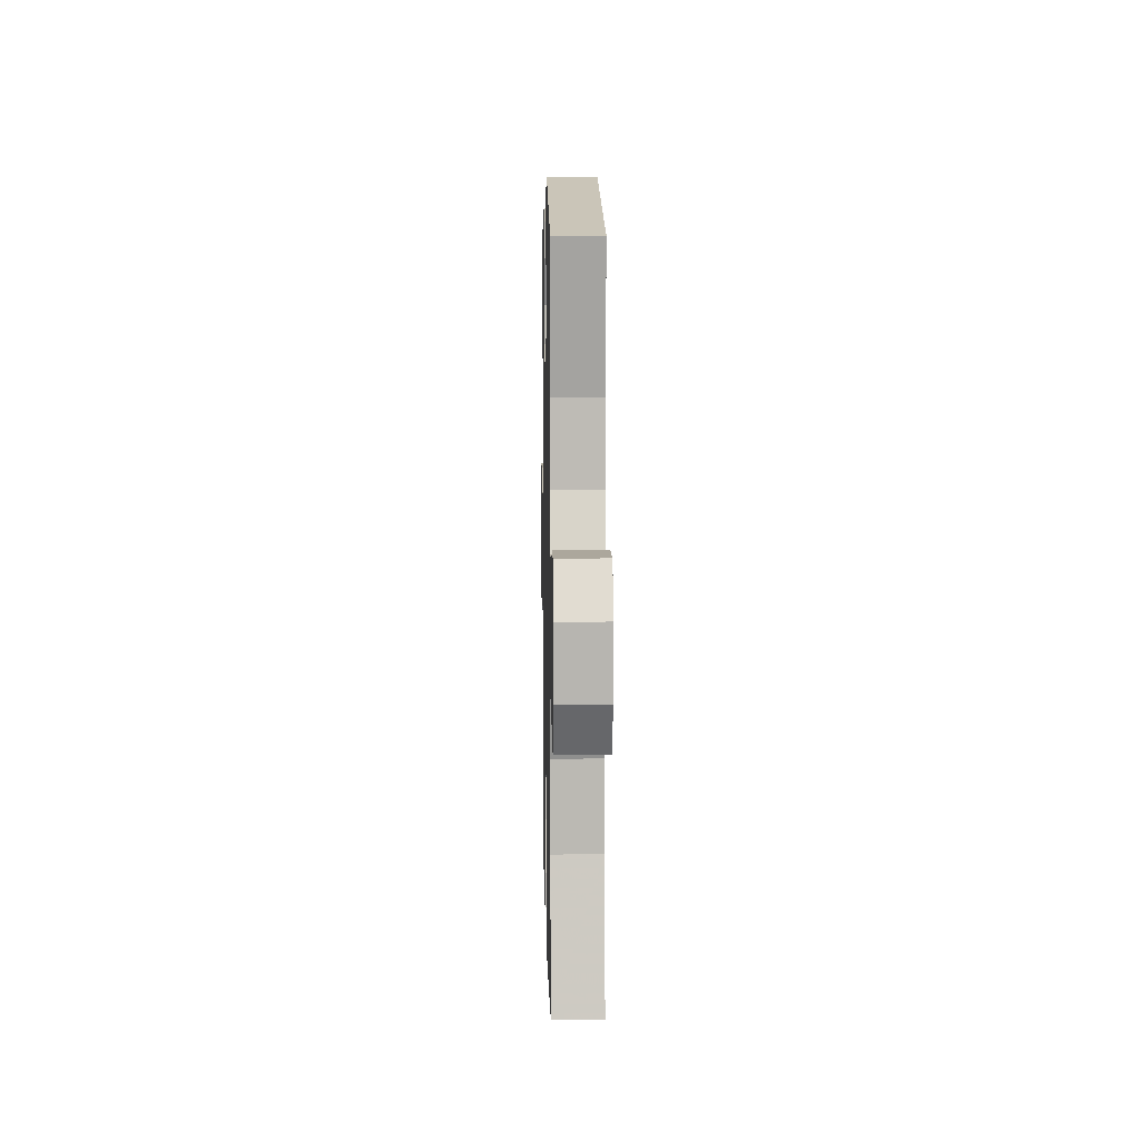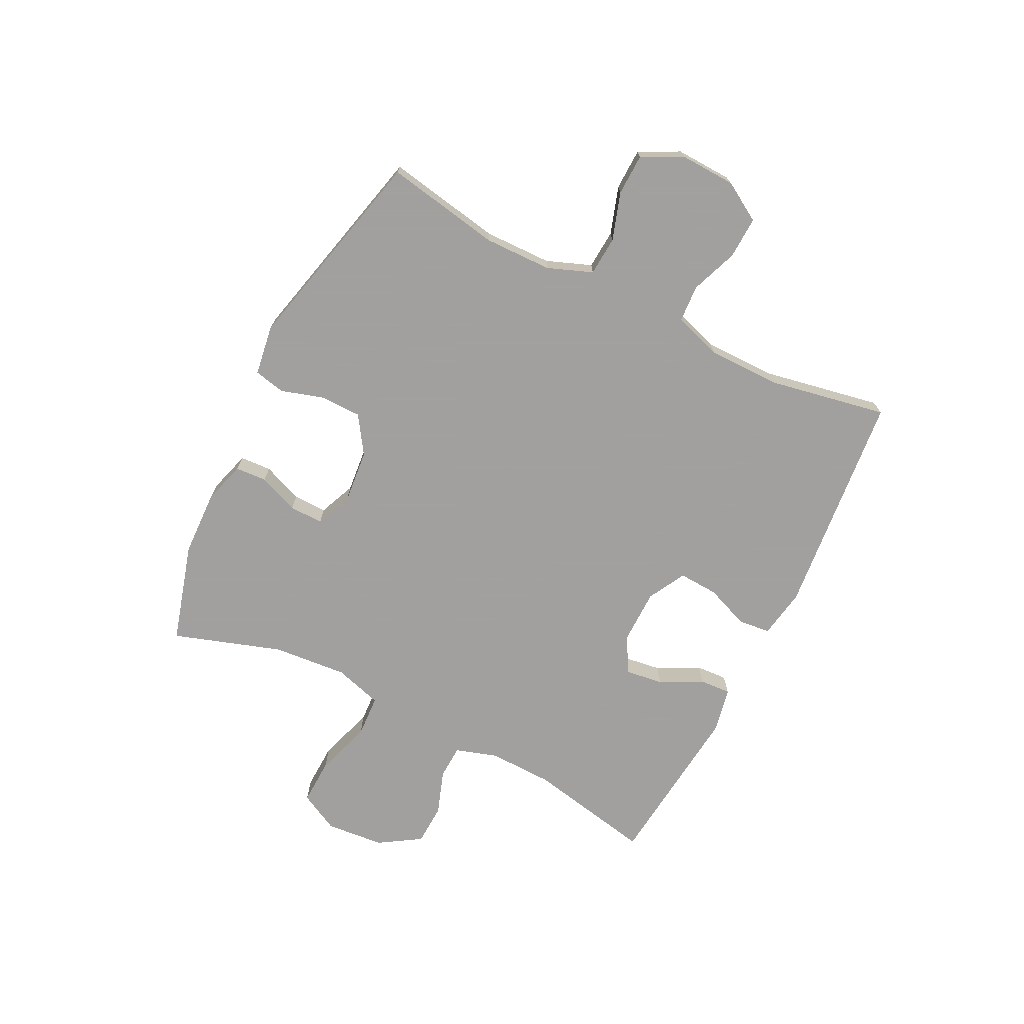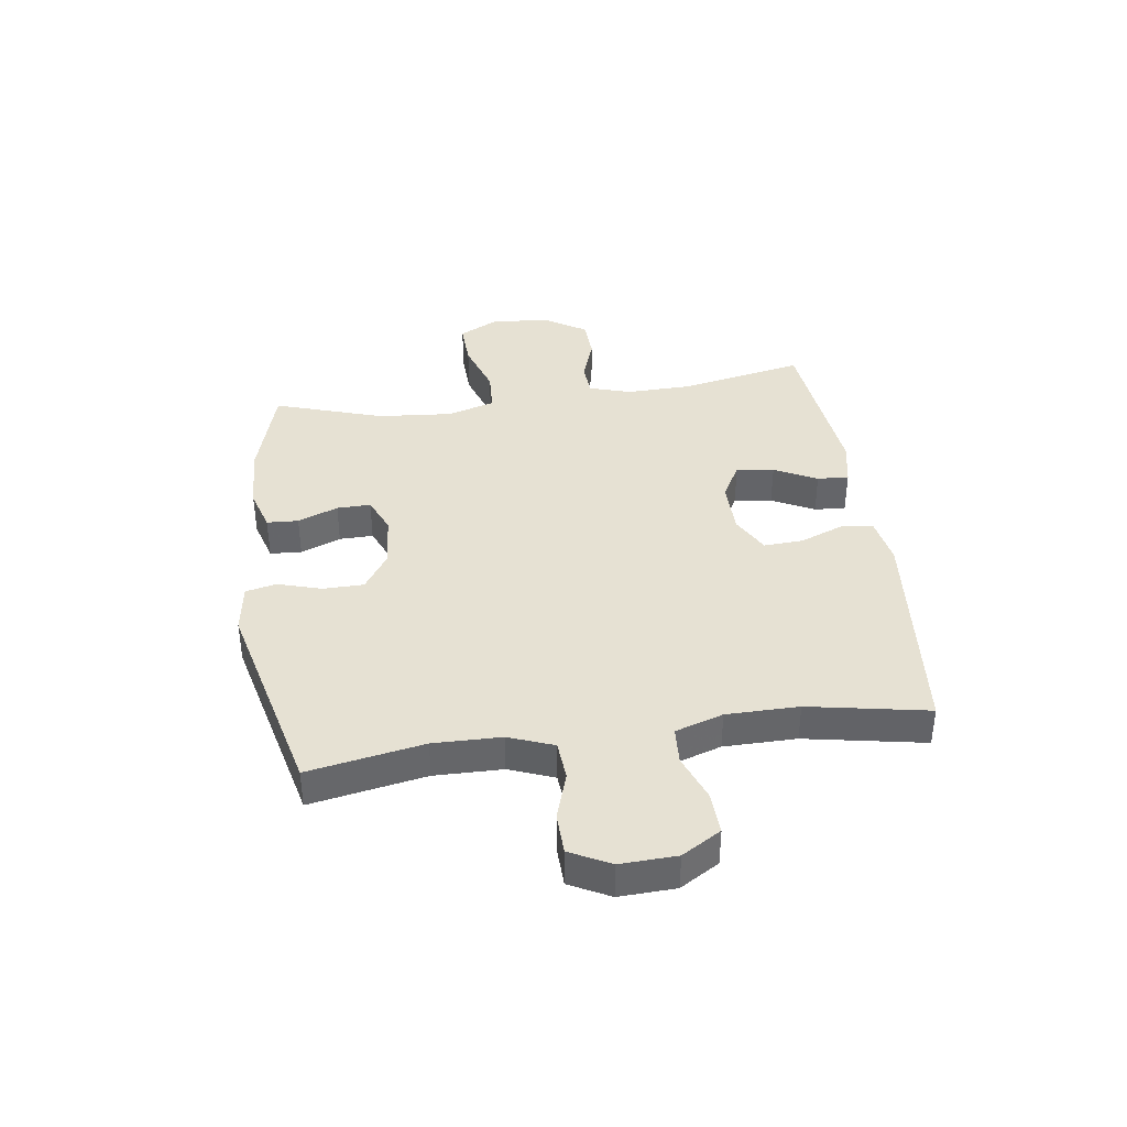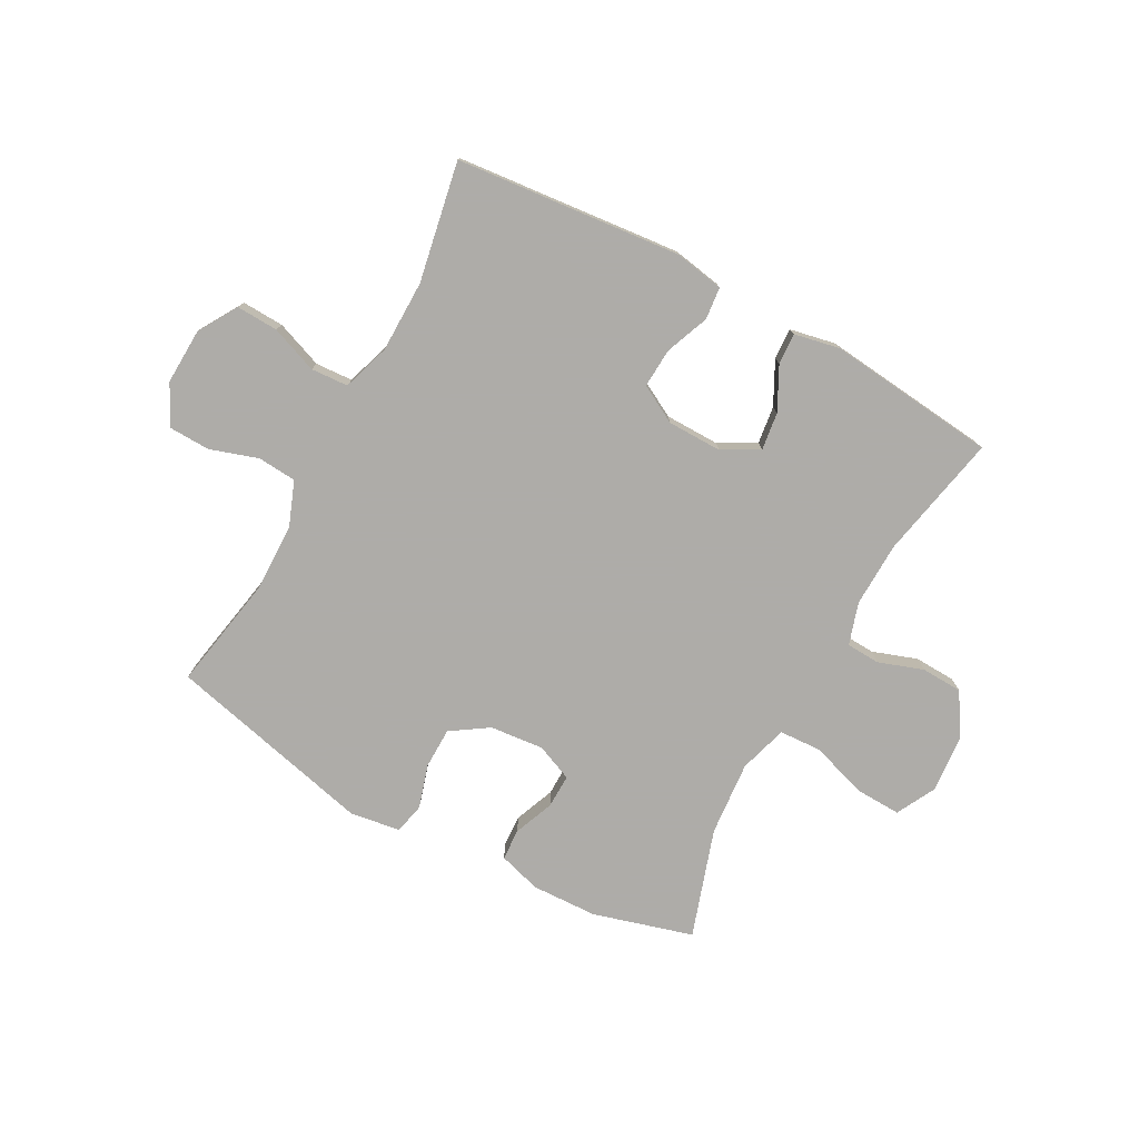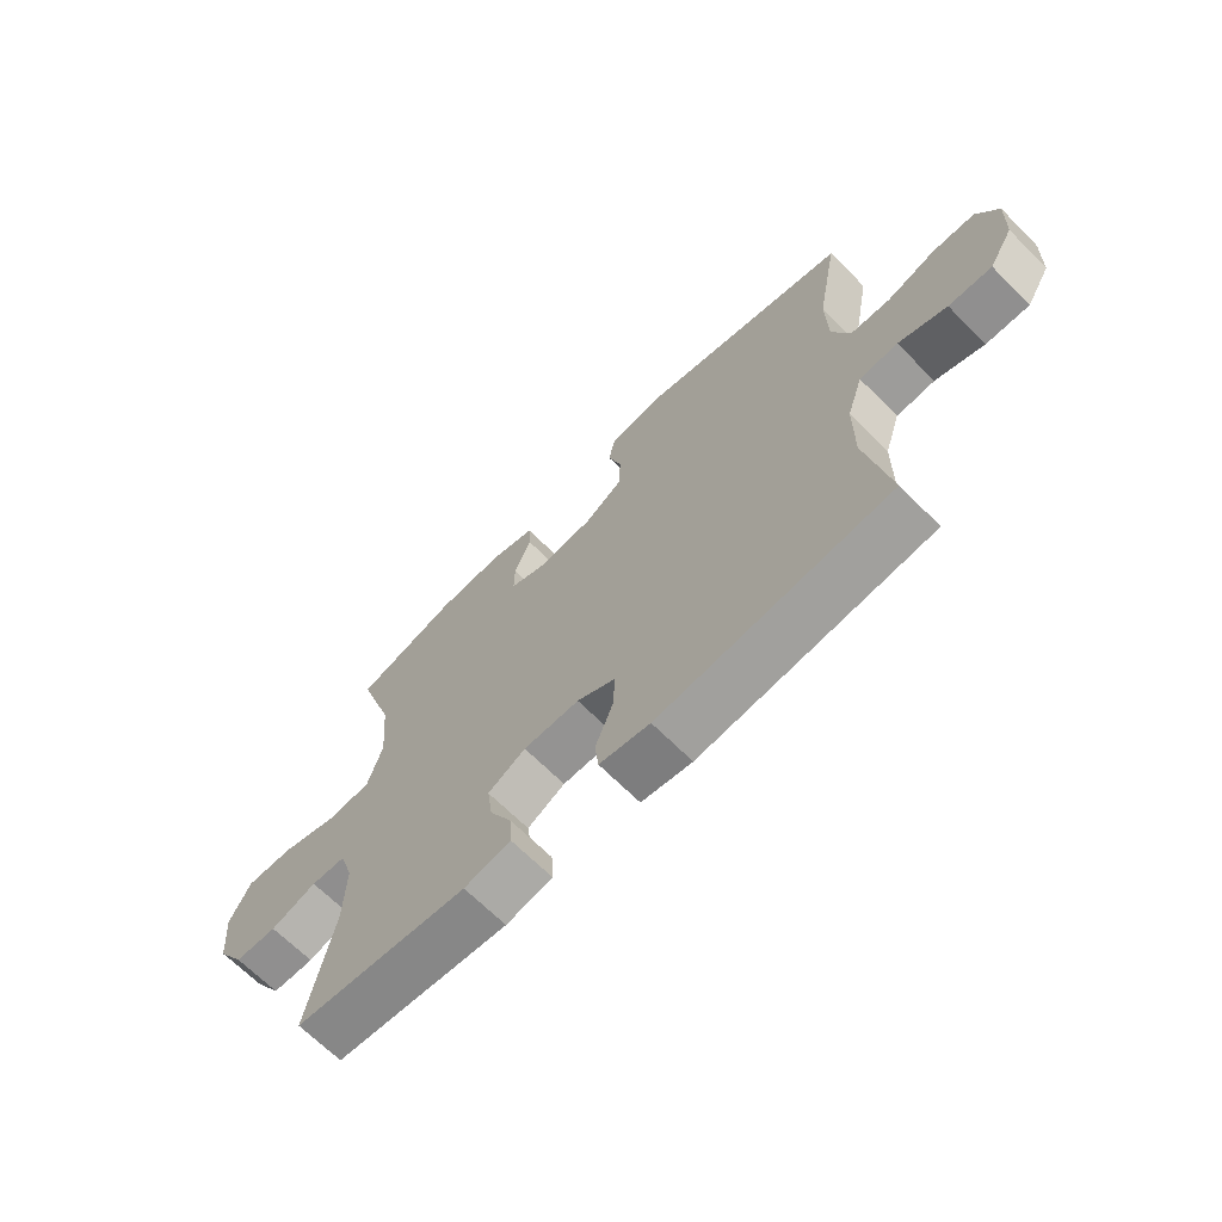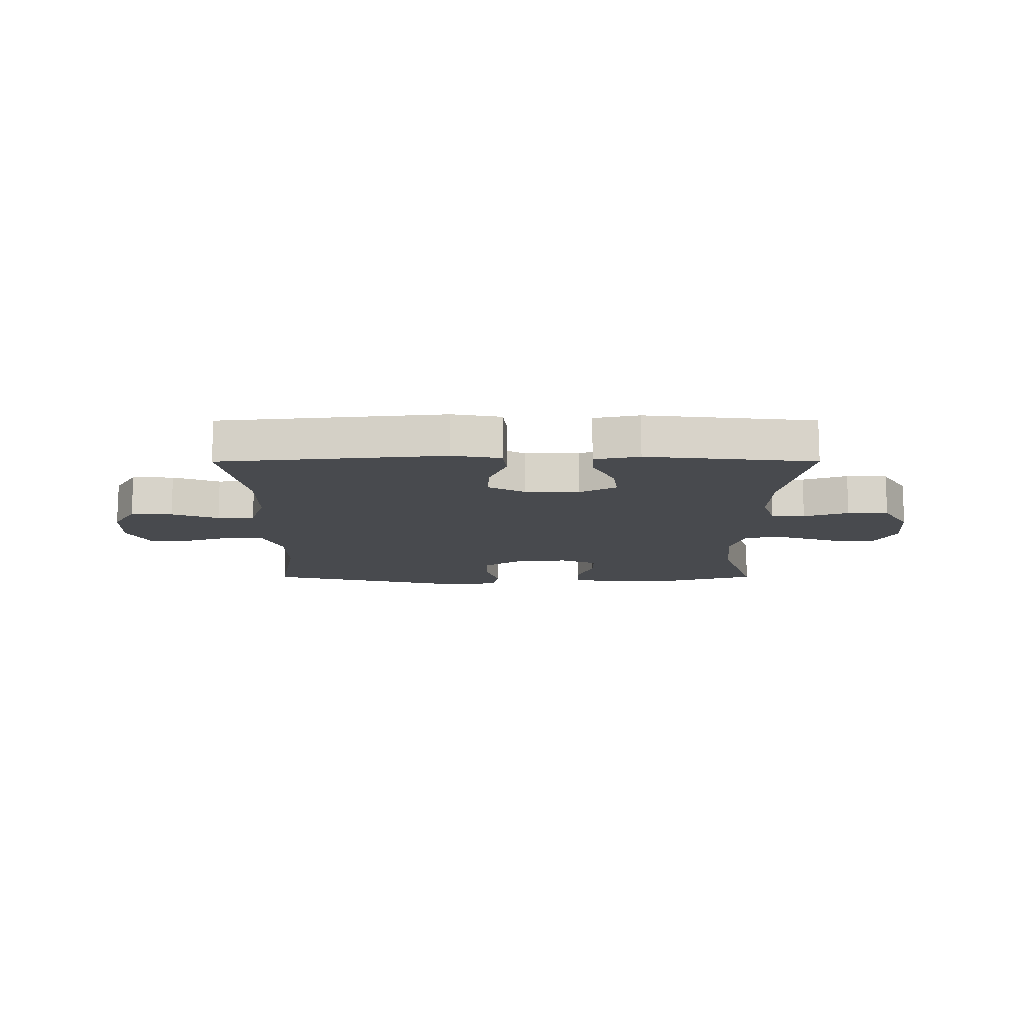
<metadata>
{"format":"obj","ext":"obj","renderer":"f3d","projection":"perspective","resolution":1024,"background":"white","views":[{"elev":6.8,"azim":88.8,"up":"+Z"},{"elev":-71.9,"azim":63.5,"up":"+Y"},{"elev":38.7,"azim":82.0,"up":"+Y"},{"elev":-77.0,"azim":151.5,"up":"+Y"},{"elev":-67.3,"azim":44.9,"up":"+Z"},{"elev":-12.9,"azim":-179.9,"up":"+Y"}]}
</metadata>
<code>
v -0.5 0.07 -0.5
v -0.456 0.07 -0.281
v -0.453 0.07 -0.168
v -0.476 0.07 -0.095
v -0.535 0.07 -0.092
v -0.613 0.07 -0.119
v -0.685 0.07 -0.116
v -0.731 0.07 -0.043
v -0.74 0.07 0.059
v -0.704 0.07 0.128
v -0.623 0.07 0.125
v -0.526 0.07 0.093
v -0.452 0.07 0.097
v -0.427 0.07 0.181
v -0.438 0.07 0.311
v -0.5 0.07 0.5
v -0.326 0.07 0.55
v -0.211 0.07 0.554
v -0.137 0.07 0.532
v -0.134 0.07 0.477
v -0.162 0.07 0.407
v -0.163 0.07 0.348
v -0.099 0.07 0.321
v -0.005 0.07 0.33
v 0.06 0.07 0.373
v 0.061 0.07 0.444
v 0.038 0.07 0.52
v 0.05 0.07 0.574
v 0.138 0.07 0.587
v 0.5 0.07 0.5
v 0.463 0.07 0.299
v 0.465 0.07 0.181
v 0.495 0.07 0.103
v 0.563 0.07 0.098
v 0.646 0.07 0.125
v 0.718 0.07 0.123
v 0.754 0.07 0.053
v 0.75 0.07 -0.045
v 0.709 0.07 -0.113
v 0.636 0.07 -0.11
v 0.554 0.07 -0.079
v 0.489 0.07 -0.083
v 0.462 0.07 -0.166
v 0.461 0.07 -0.292
v 0.5 0.07 -0.5
v 0.107 0.07 -0.538
v 0.021 0.07 -0.523
v 0.015 0.07 -0.467
v 0.045 0.07 -0.391
v 0.049 0.07 -0.322
v -0.017 0.07 -0.286
v -0.112 0.07 -0.285
v -0.176 0.07 -0.32
v -0.167 0.07 -0.386
v -0.129 0.07 -0.46
v -0.126 0.07 -0.515
v -0.205 0.07 -0.531
v -0.5 0 -0.5
v -0.456 0 -0.281
v -0.453 0 -0.168
v -0.476 0 -0.095
v -0.535 0 -0.092
v -0.613 0 -0.119
v -0.685 0 -0.116
v -0.731 0 -0.043
v -0.74 0 0.059
v -0.704 0 0.128
v -0.623 0 0.125
v -0.526 0 0.093
v -0.452 0 0.097
v -0.427 0 0.181
v -0.438 0 0.311
v -0.5 0 0.5
v -0.326 0 0.55
v -0.211 0 0.554
v -0.137 0 0.532
v -0.134 0 0.477
v -0.162 0 0.407
v -0.163 0 0.348
v -0.099 0 0.321
v -0.005 0 0.33
v 0.06 0 0.373
v 0.061 0 0.444
v 0.038 0 0.52
v 0.05 0 0.574
v 0.138 0 0.587
v 0.5 0 0.5
v 0.463 0 0.299
v 0.465 0 0.181
v 0.495 0 0.103
v 0.563 0 0.098
v 0.646 0 0.125
v 0.718 0 0.123
v 0.754 0 0.053
v 0.75 0 -0.045
v 0.709 0 -0.113
v 0.636 0 -0.11
v 0.554 0 -0.079
v 0.489 0 -0.083
v 0.462 0 -0.166
v 0.461 0 -0.292
v 0.5 0 -0.5
v 0.107 0 -0.538
v 0.021 0 -0.523
v 0.015 0 -0.467
v 0.045 0 -0.391
v 0.049 0 -0.322
v -0.017 0 -0.286
v -0.112 0 -0.285
v -0.176 0 -0.32
v -0.167 0 -0.386
v -0.129 0 -0.46
v -0.126 0 -0.515
v -0.205 0 -0.531
f 57 1 2
f 56 57 2
f 55 56 2
f 54 55 2
f 53 54 2 3
f 52 53 3 4
f 51 52 4
f 47 48 49
f 46 47 49
f 45 46 49
f 44 45 49
f 43 44 49 50
f 42 43 50 51
f 39 40 41
f 38 39 41
f 37 38 41
f 36 37 41
f 35 36 41
f 34 35 41
f 33 34 41 42
f 42 51 4
f 33 42 4
f 32 33 4
f 29 30 31
f 28 29 31
f 27 28 31
f 26 27 31
f 25 26 31 32
f 19 20 21
f 18 19 21
f 17 18 21
f 16 17 21
f 15 16 21
f 14 15 21 22
f 13 14 22 23
f 10 11 12
f 9 10 12
f 8 9 12
f 7 8 12
f 6 7 12
f 5 6 12
f 5 12 13
f 32 4 5
f 25 32 5
f 24 25 5
f 5 13 23 24
f 59 58 114
f 59 114 113
f 59 113 112
f 59 112 111
f 60 59 111 110
f 61 60 110 109
f 61 109 108
f 106 105 104
f 106 104 103
f 106 103 102
f 106 102 101
f 107 106 101 100
f 108 107 100 99
f 98 97 96
f 98 96 95
f 98 95 94
f 98 94 93
f 98 93 92
f 98 92 91
f 99 98 91 90
f 61 108 99
f 61 99 90
f 61 90 89
f 88 87 86
f 88 86 85
f 88 85 84
f 88 84 83
f 89 88 83 82
f 78 77 76
f 78 76 75
f 78 75 74
f 78 74 73
f 78 73 72
f 79 78 72 71
f 80 79 71 70
f 69 68 67
f 69 67 66
f 69 66 65
f 69 65 64
f 69 64 63
f 69 63 62
f 70 69 62
f 62 61 89
f 62 89 82
f 62 82 81
f 81 80 70 62
f 1 58 59 2
f 2 59 60 3
f 3 60 61 4
f 4 61 62 5
f 5 62 63 6
f 6 63 64 7
f 7 64 65 8
f 8 65 66 9
f 9 66 67 10
f 10 67 68 11
f 11 68 69 12
f 12 69 70 13
f 13 70 71 14
f 14 71 72 15
f 15 72 73 16
f 16 73 74 17
f 17 74 75 18
f 18 75 76 19
f 19 76 77 20
f 20 77 78 21
f 21 78 79 22
f 22 79 80 23
f 23 80 81 24
f 24 81 82 25
f 25 82 83 26
f 26 83 84 27
f 27 84 85 28
f 28 85 86 29
f 29 86 87 30
f 30 87 88 31
f 31 88 89 32
f 32 89 90 33
f 33 90 91 34
f 34 91 92 35
f 35 92 93 36
f 36 93 94 37
f 37 94 95 38
f 38 95 96 39
f 39 96 97 40
f 40 97 98 41
f 41 98 99 42
f 42 99 100 43
f 43 100 101 44
f 44 101 102 45
f 45 102 103 46
f 46 103 104 47
f 47 104 105 48
f 48 105 106 49
f 49 106 107 50
f 50 107 108 51
f 51 108 109 52
f 52 109 110 53
f 53 110 111 54
f 54 111 112 55
f 55 112 113 56
f 56 113 114 57
f 57 114 58 1

</code>
